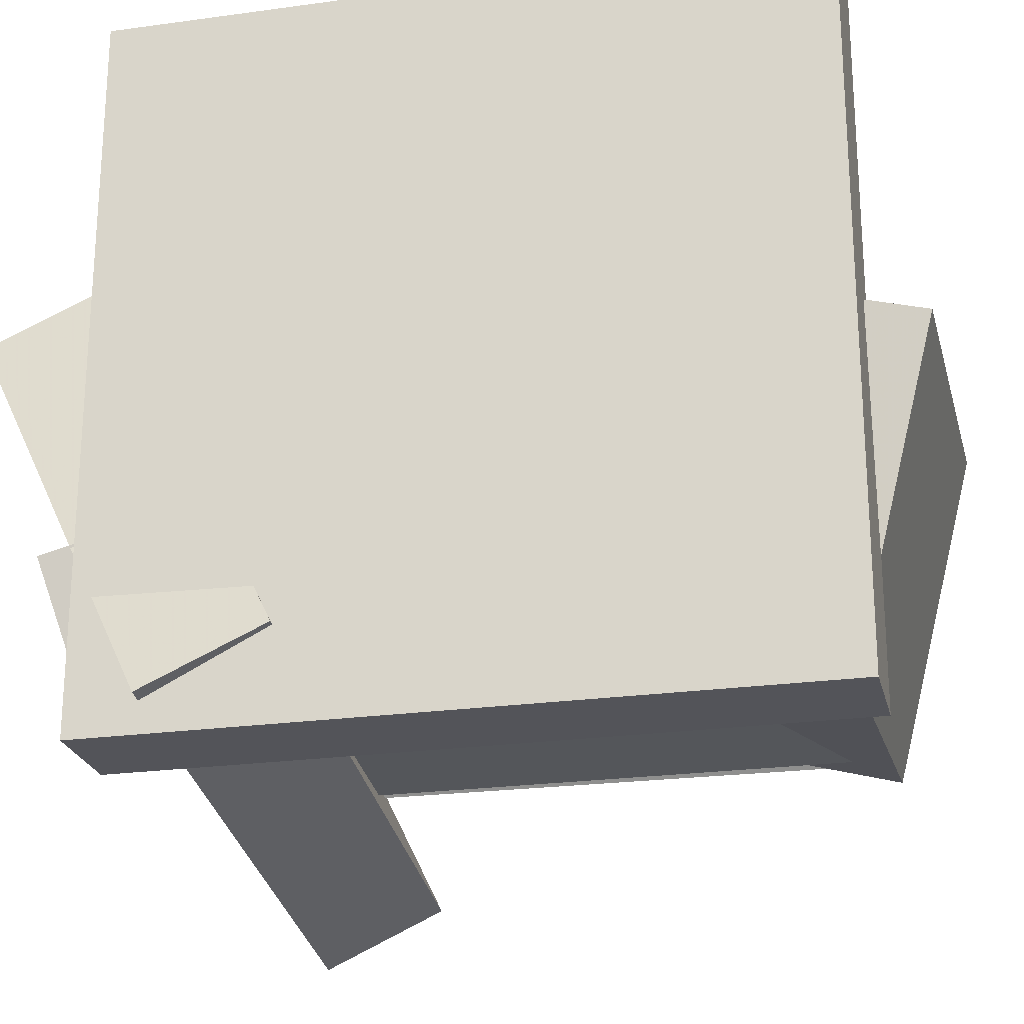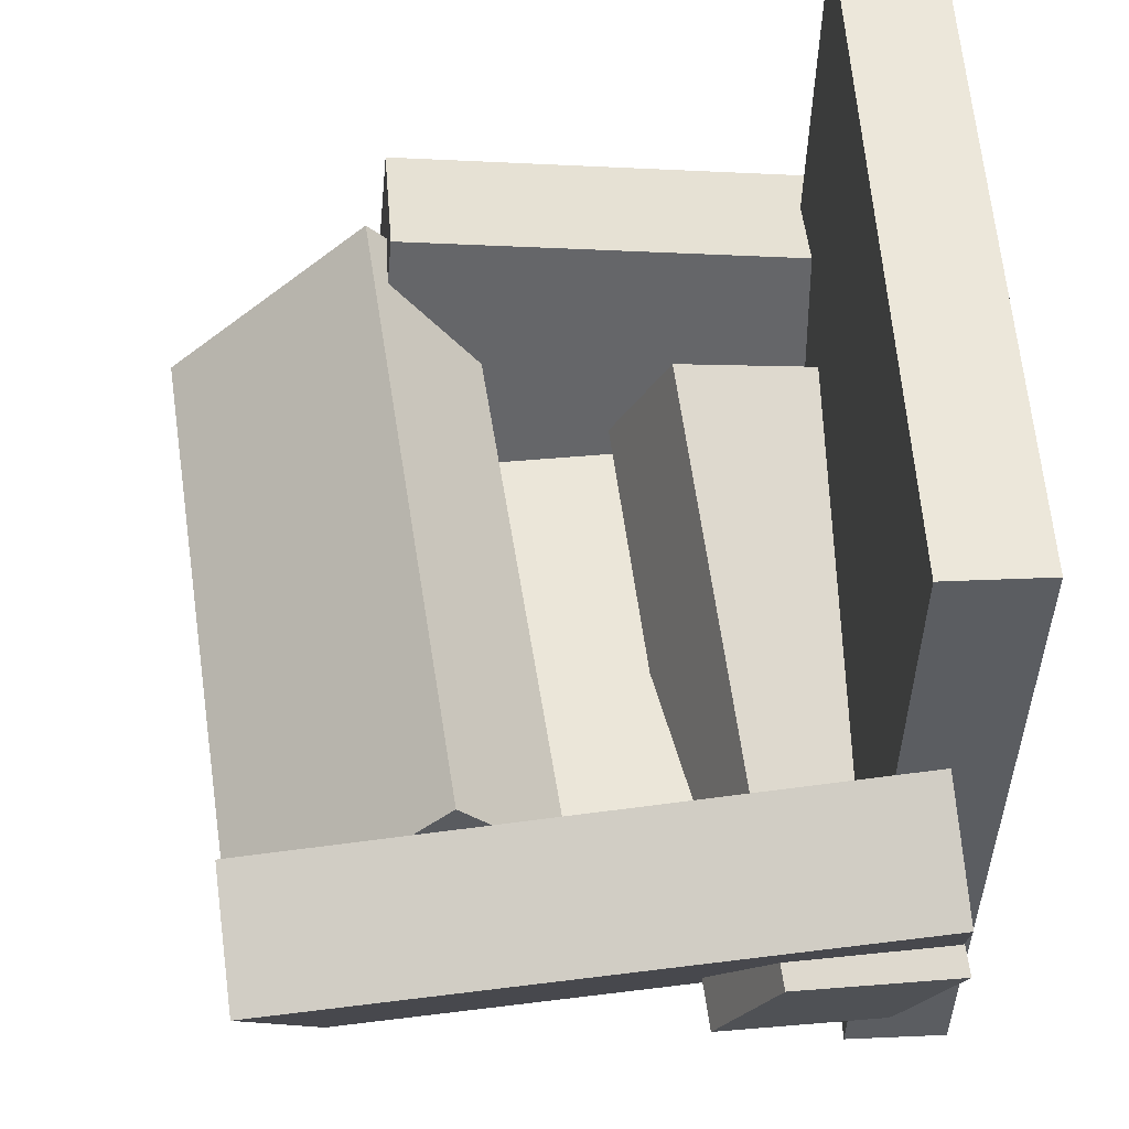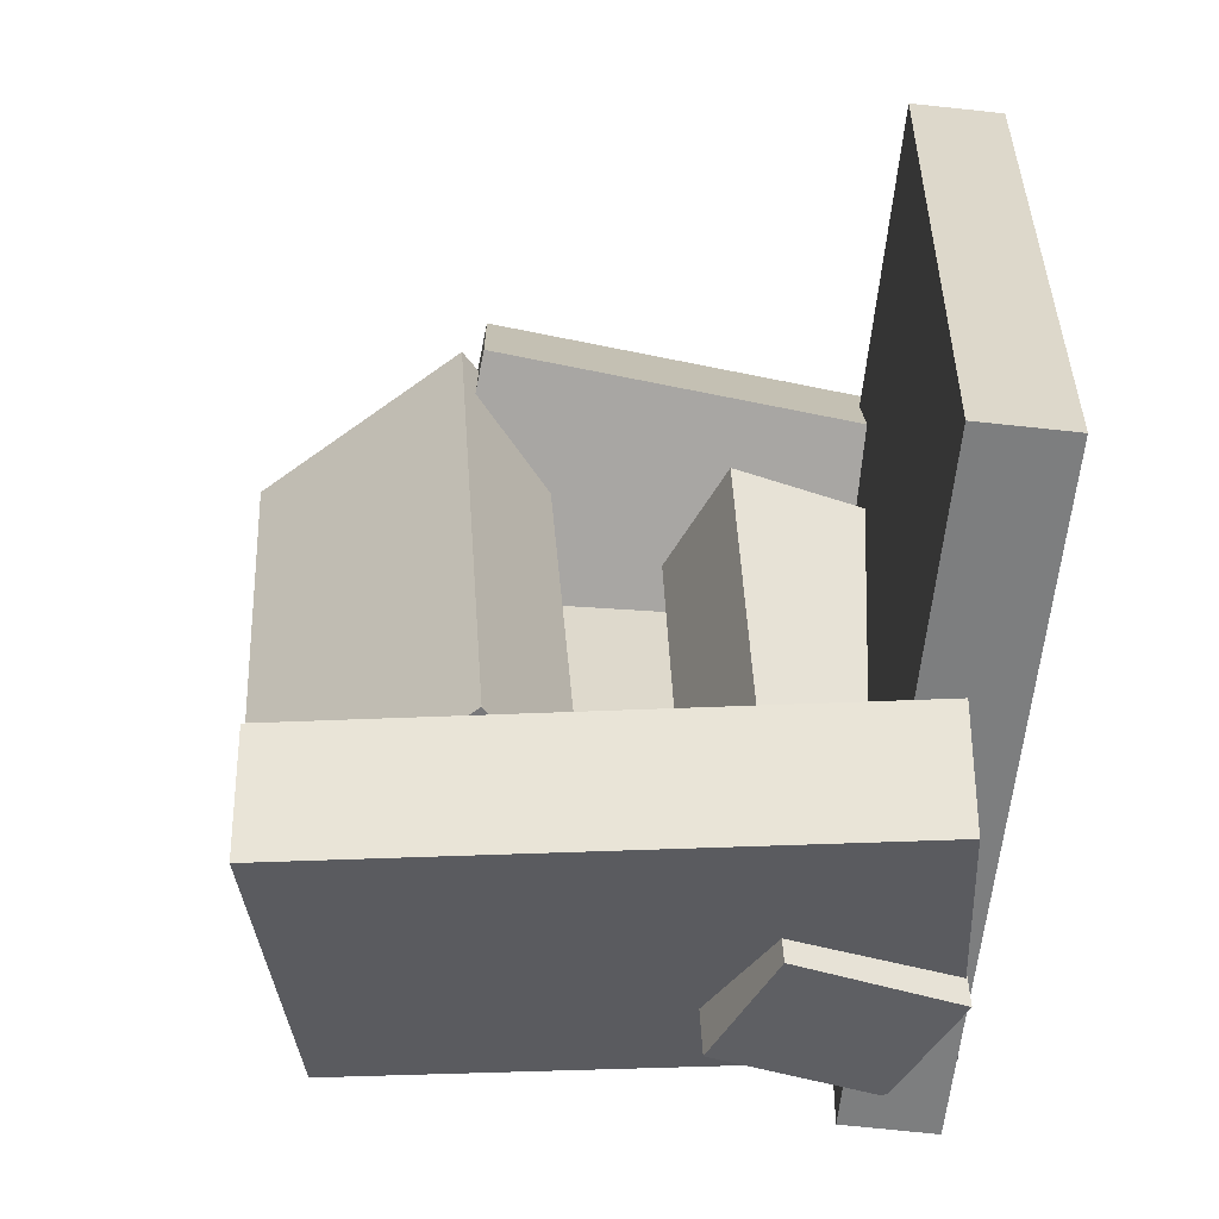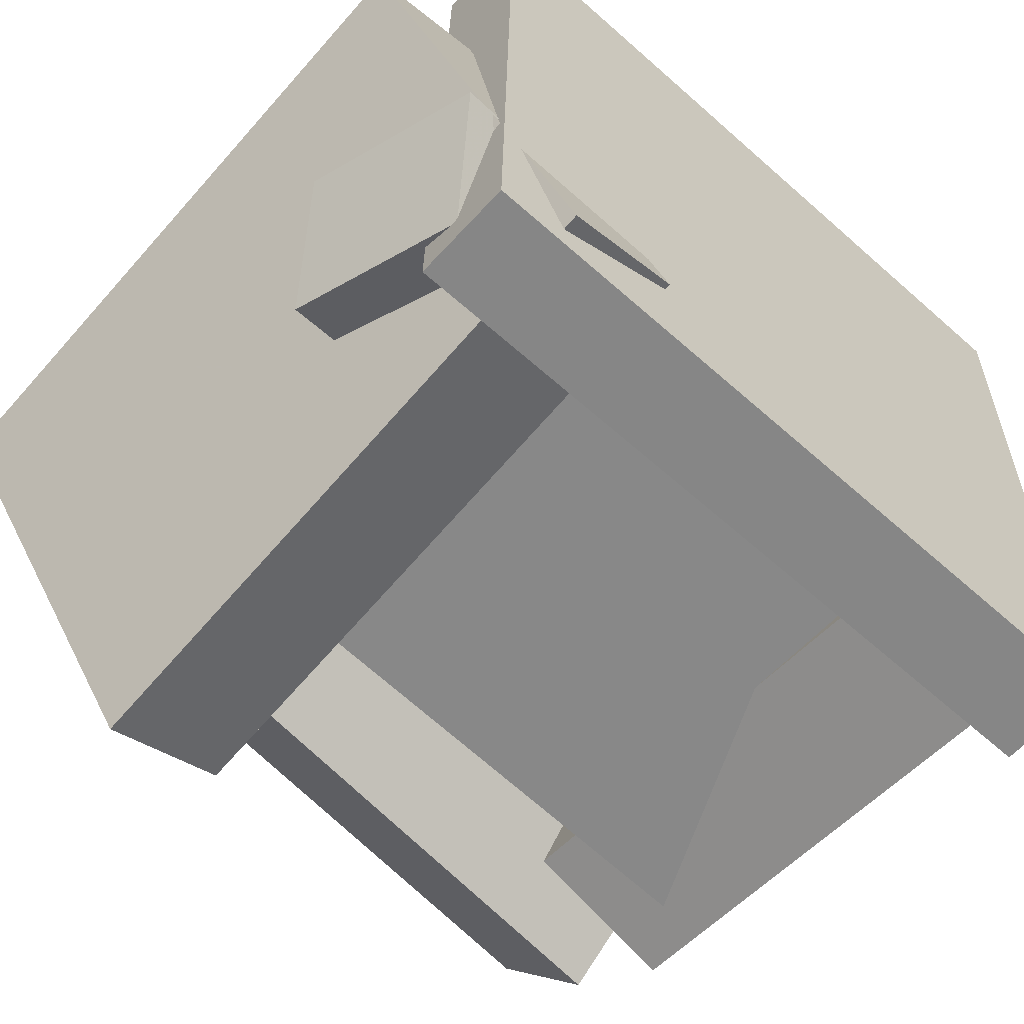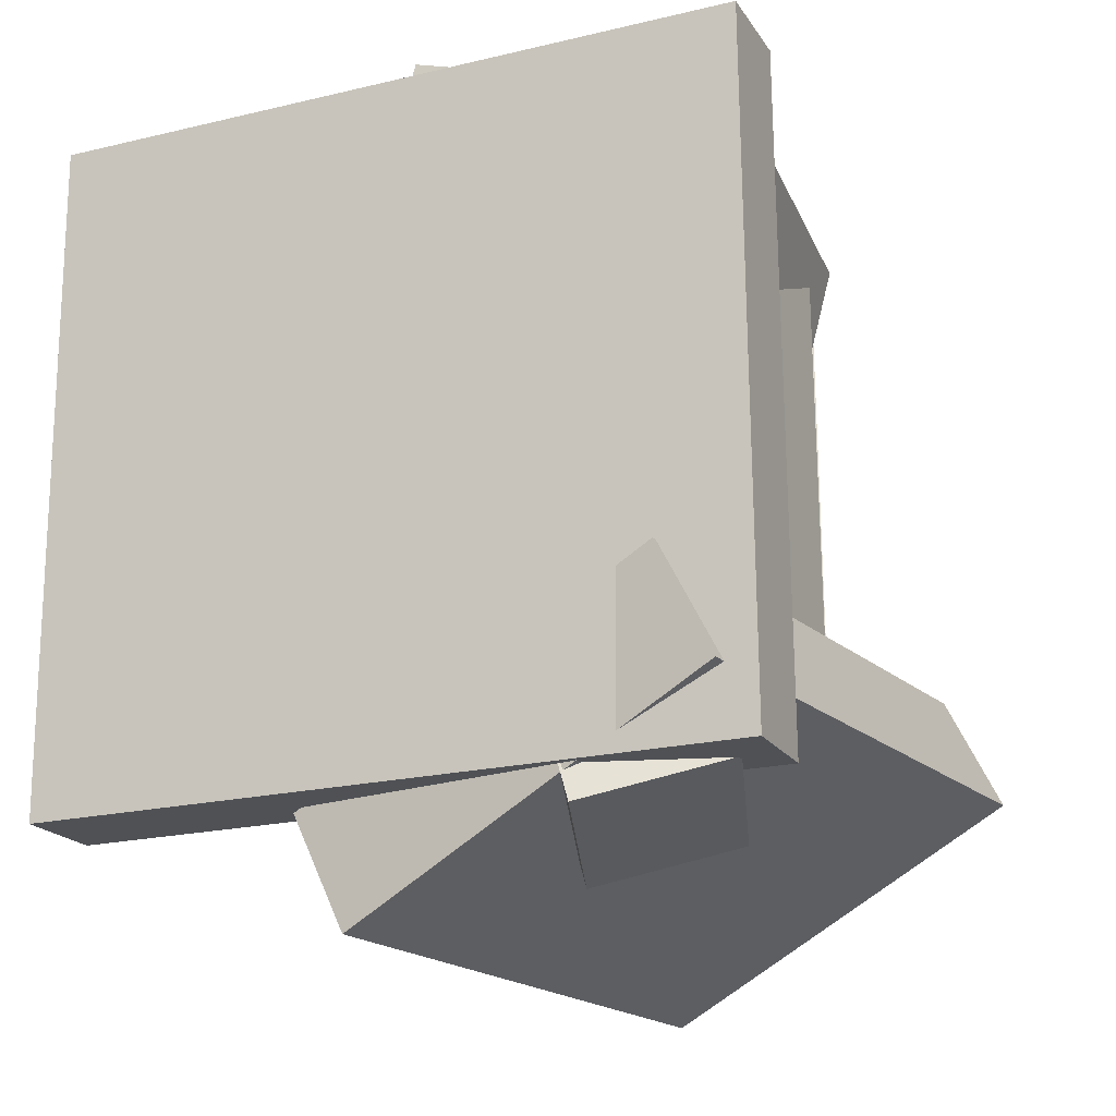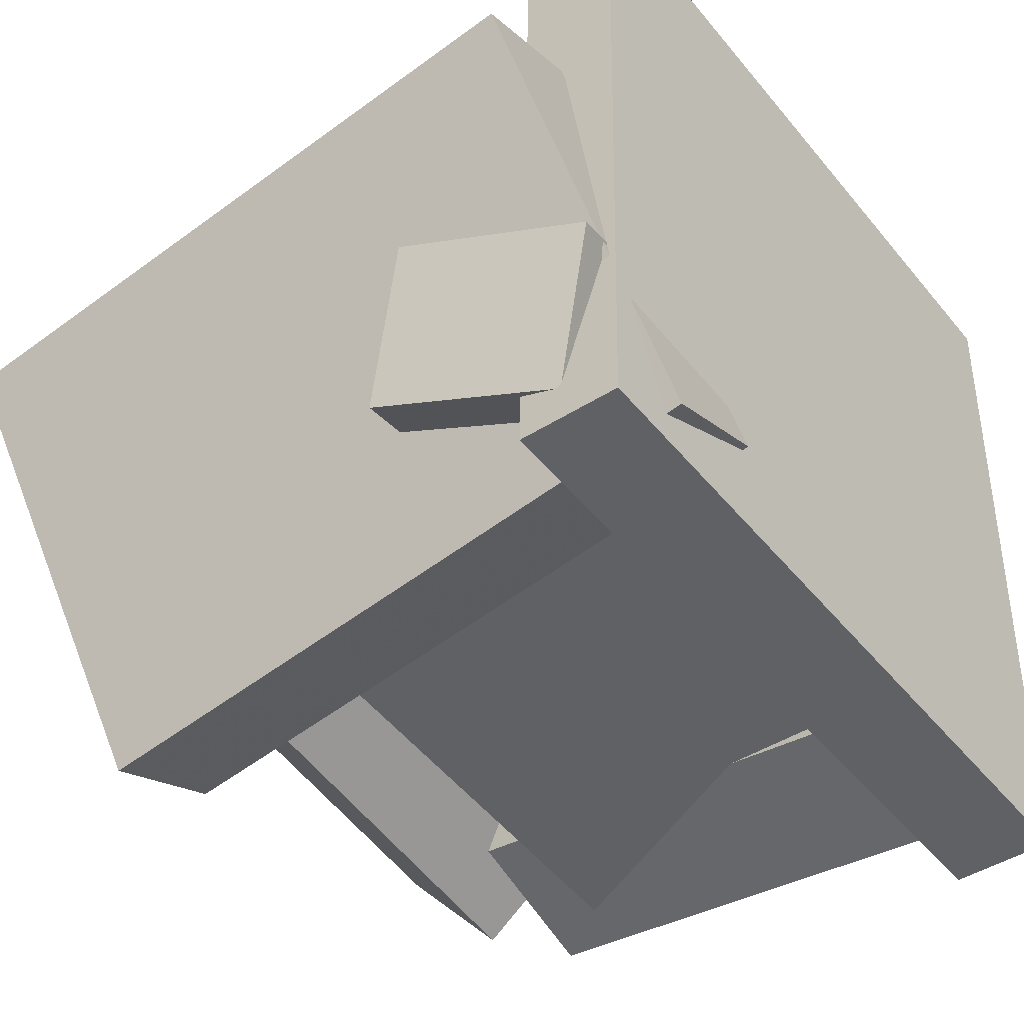
<metadata>
{"format":"obj","ext":"obj","renderer":"f3d","projection":"perspective","resolution":1024,"background":"white","views":[{"elev":-24.7,"azim":-78.5,"up":"+Y"},{"elev":53.6,"azim":175.3,"up":"+Y"},{"elev":-59.1,"azim":175.2,"up":"+Z"},{"elev":-62.6,"azim":-133.6,"up":"+Y"},{"elev":-21.1,"azim":-65.7,"up":"+Z"},{"elev":-46.1,"azim":-145.0,"up":"+Y"}]}
</metadata>
<code>
v -0.2088 -0.2482 -0.2318
v -0.2222 -0.2501 0.2552
v -0.217 0.2534 -0.23
v -0.2305 0.2514 0.257
v -0.1415 -0.2471 -0.2299
v -0.155 -0.249 0.2571
v -0.1497 0.2544 -0.2281
v -0.1632 0.2525 0.2589
f 1.0 7.0 5.0
f 1.0 3.0 7.0
f 1.0 4.0 3.0
f 1.0 2.0 4.0
f 3.0 8.0 7.0
f 3.0 4.0 8.0
f 5.0 7.0 8.0
f 5.0 8.0 6.0
f 1.0 5.0 6.0
f 1.0 6.0 2.0
f 2.0 6.0 8.0
f 2.0 8.0 4.0
v -0.1769 0.03188 0.196
v -0.149 -0.1944 0.1349
v -0.1769 0.004114 0.2988
v -0.1489 -0.2222 0.2376
v 0.1177 0.06582 0.2051
v 0.1457 -0.1605 0.1439
v 0.1178 0.03806 0.3078
v 0.1457 -0.1883 0.2467
f 9.0 15.0 13.0
f 9.0 11.0 15.0
f 9.0 12.0 11.0
f 9.0 10.0 12.0
f 11.0 16.0 15.0
f 11.0 12.0 16.0
f 13.0 15.0 16.0
f 13.0 16.0 14.0
f 9.0 13.0 14.0
f 9.0 14.0 10.0
f 10.0 14.0 16.0
f 10.0 16.0 12.0
v -0.1697 -0.2217 -0.2298
v -0.1394 -0.1019 0.1611
v -0.2073 -0.1253 -0.2564
v -0.177 -0.005525 0.1345
v -0.04953 -0.1808 -0.2516
v -0.01925 -0.06103 0.1392
v -0.08716 -0.08441 -0.2783
v -0.05687 0.03535 0.1126
f 17.0 23.0 21.0
f 17.0 19.0 23.0
f 17.0 20.0 19.0
f 17.0 18.0 20.0
f 19.0 24.0 23.0
f 19.0 20.0 24.0
f 21.0 23.0 24.0
f 21.0 24.0 22.0
f 17.0 21.0 22.0
f 17.0 22.0 18.0
f 18.0 22.0 24.0
f 18.0 24.0 20.0
v 0.03536 -0.04092 -0.2025
v 0.06758 -0.02941 0.2451
v 0.1015 0.0352 -0.2092
v 0.1337 0.04671 0.2384
v 0.1763 -0.164 -0.2095
v 0.2086 -0.1525 0.2381
v 0.2424 -0.08784 -0.2162
v 0.2747 -0.07633 0.2314
f 25.0 31.0 29.0
f 25.0 27.0 31.0
f 25.0 28.0 27.0
f 25.0 26.0 28.0
f 27.0 32.0 31.0
f 27.0 28.0 32.0
f 29.0 31.0 32.0
f 29.0 32.0 30.0
f 25.0 29.0 30.0
f 25.0 30.0 26.0
f 26.0 30.0 32.0
f 26.0 32.0 28.0
v 0.1963 -0.2845 -0.1741
v -0.2211 -0.2255 -0.1841
v 0.2369 -0.01949 -0.3051
v -0.1805 0.03952 -0.315
v 0.2 -0.2443 -0.09168
v -0.2174 -0.1853 -0.1017
v 0.2406 0.02067 -0.2226
v -0.1768 0.07968 -0.2326
f 33.0 39.0 37.0
f 33.0 35.0 39.0
f 33.0 36.0 35.0
f 33.0 34.0 36.0
f 35.0 40.0 39.0
f 35.0 36.0 40.0
f 37.0 39.0 40.0
f 37.0 40.0 38.0
f 33.0 37.0 38.0
f 33.0 38.0 34.0
f 34.0 38.0 40.0
f 34.0 40.0 36.0
v -0.1777 -0.1849 -0.1603
v -0.1741 -0.1818 0.2299
v -0.1769 -0.1108 -0.1609
v -0.1733 -0.1077 0.2294
v 0.1012 -0.188 -0.1628
v 0.1048 -0.1849 0.2274
v 0.1021 -0.1139 -0.1634
v 0.1056 -0.1108 0.2268
f 41.0 47.0 45.0
f 41.0 43.0 47.0
f 41.0 44.0 43.0
f 41.0 42.0 44.0
f 43.0 48.0 47.0
f 43.0 44.0 48.0
f 45.0 47.0 48.0
f 45.0 48.0 46.0
f 41.0 45.0 46.0
f 41.0 46.0 42.0
f 42.0 46.0 48.0
f 42.0 48.0 44.0

</code>
